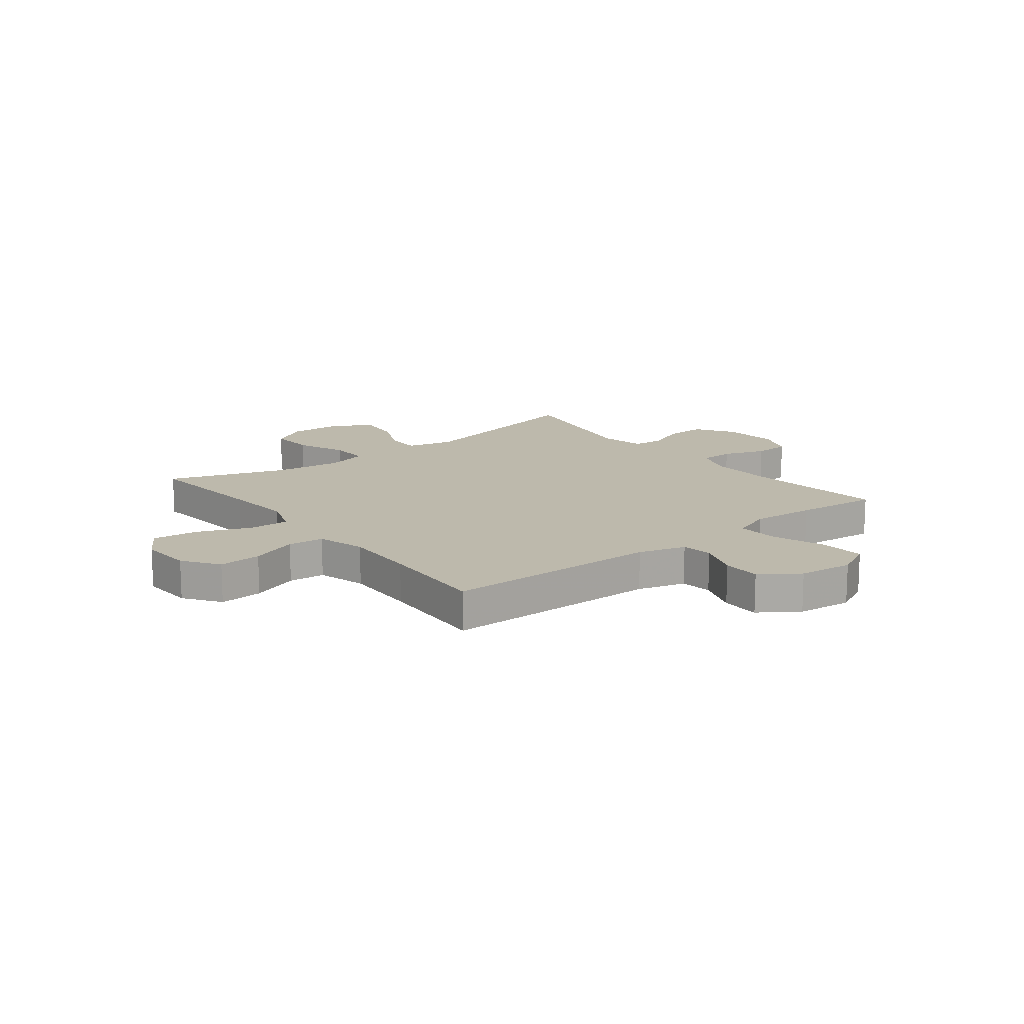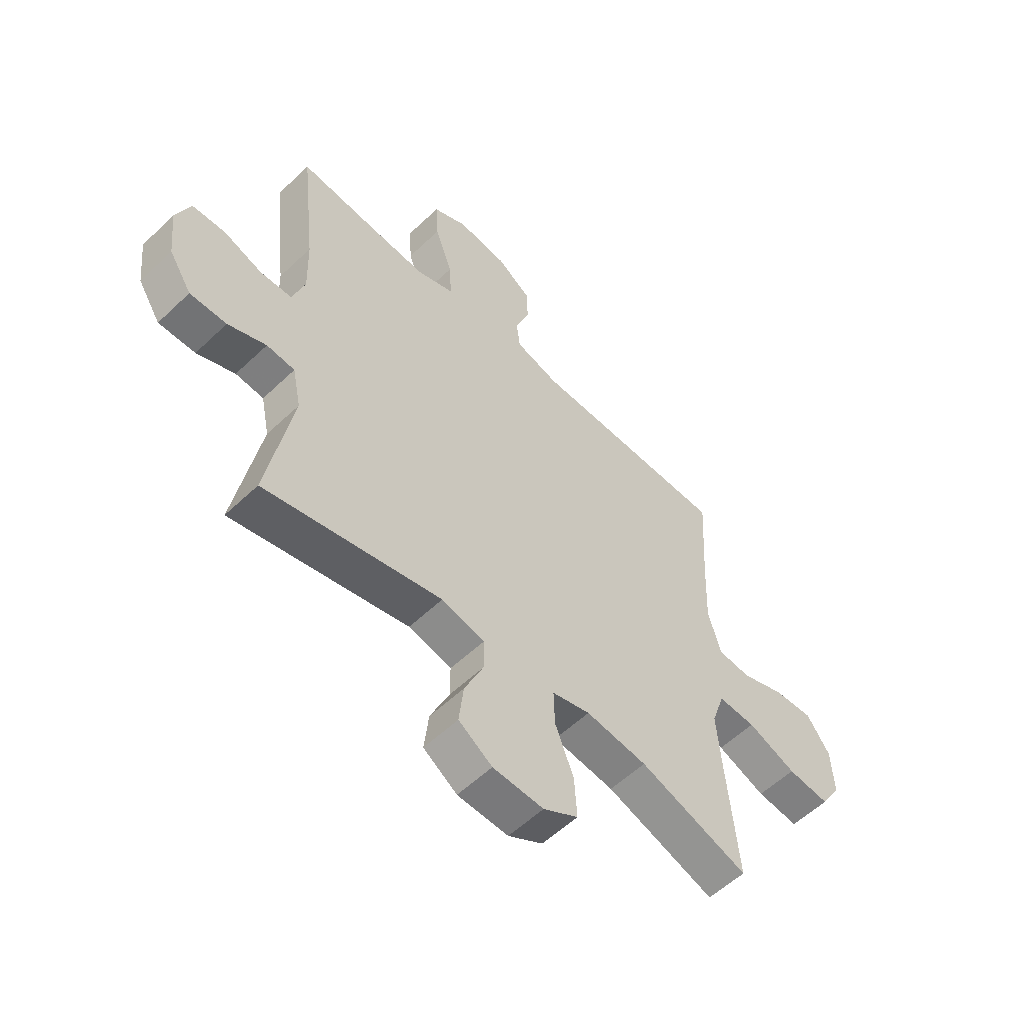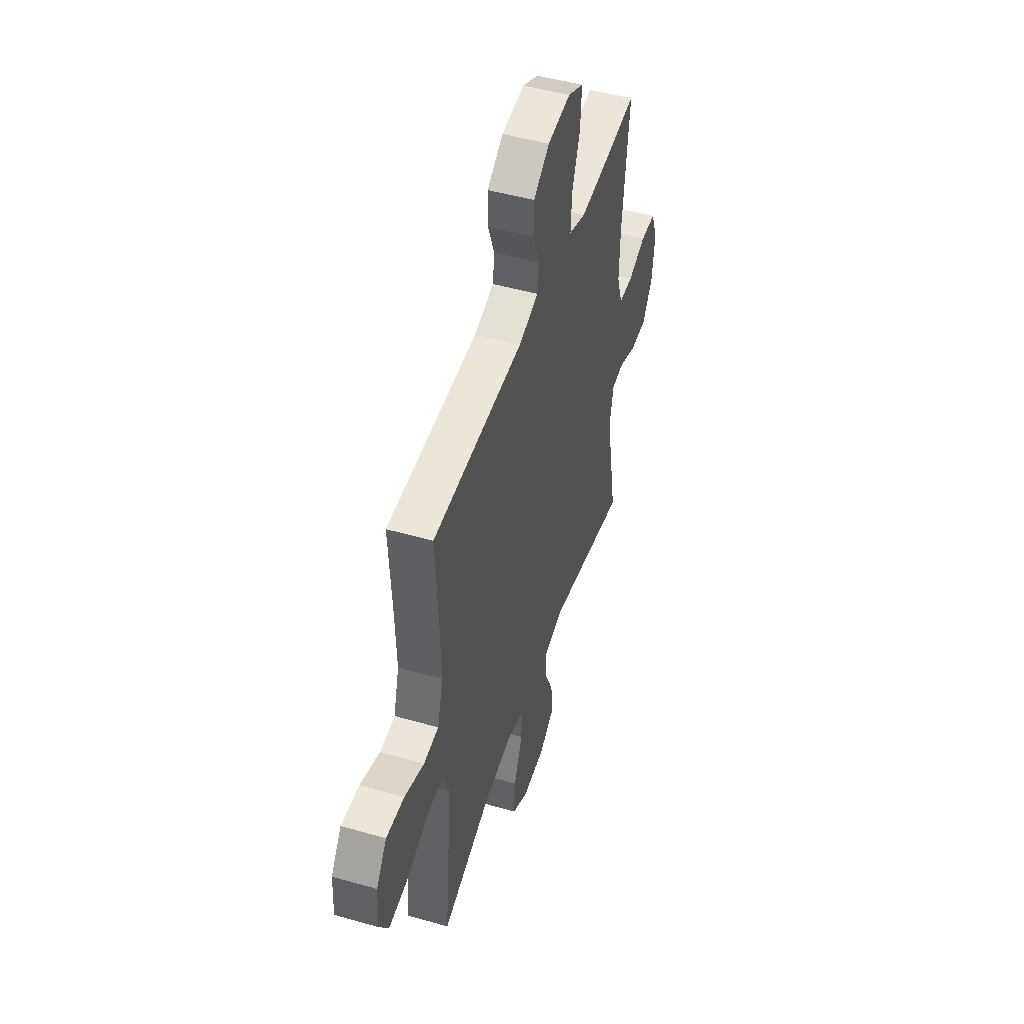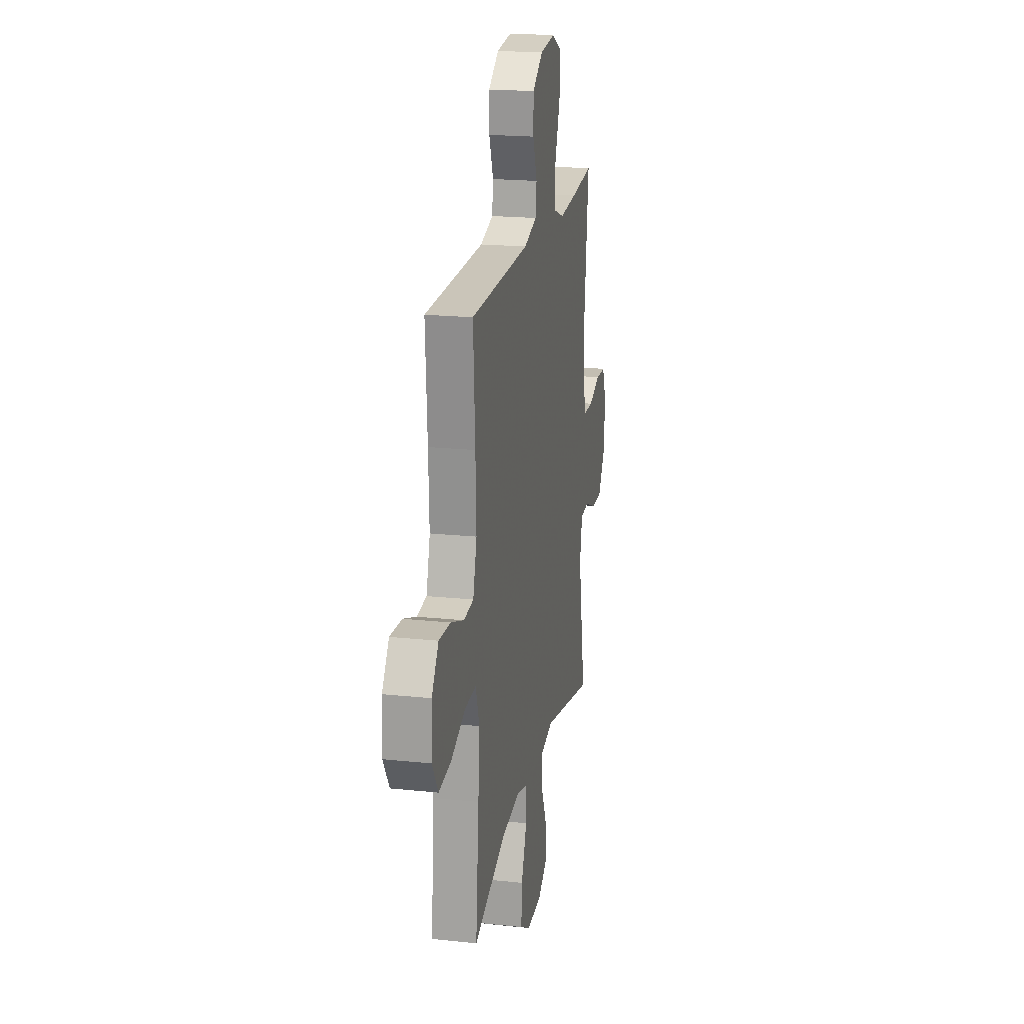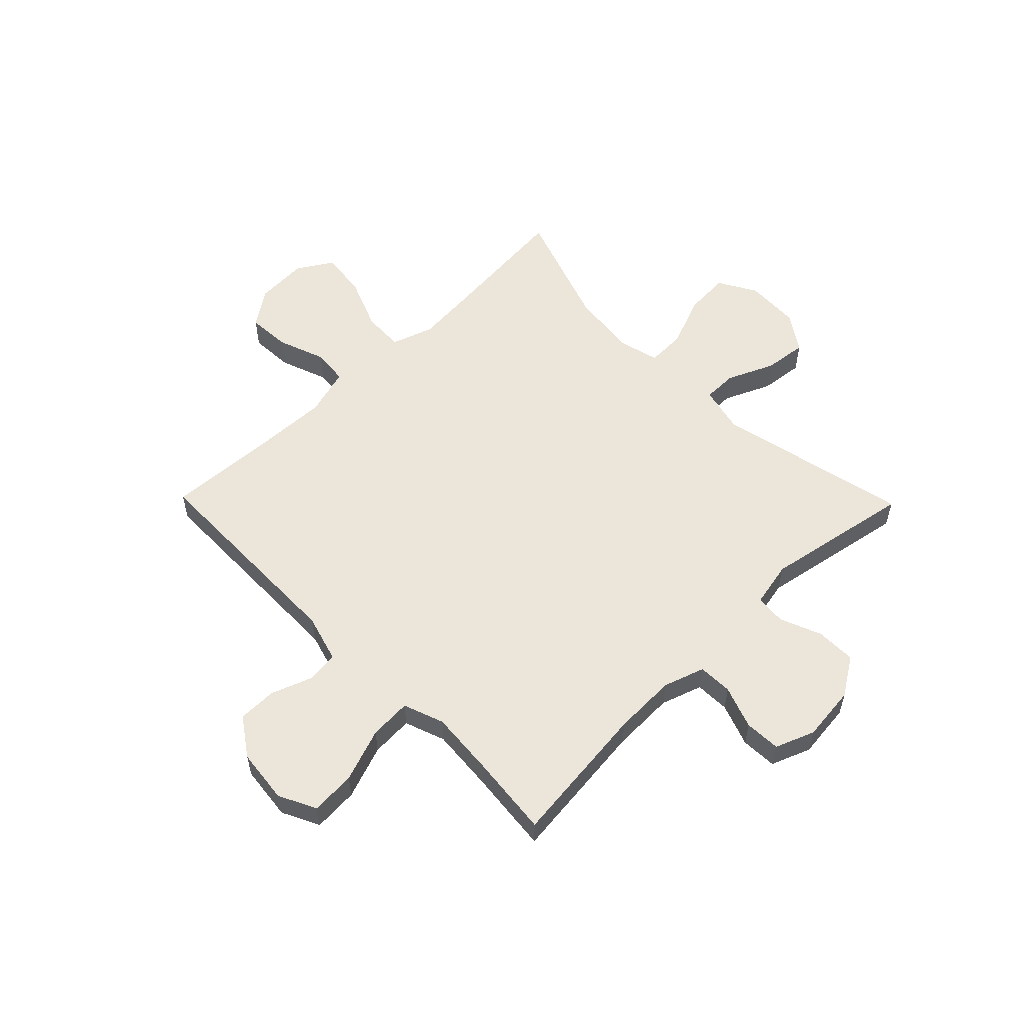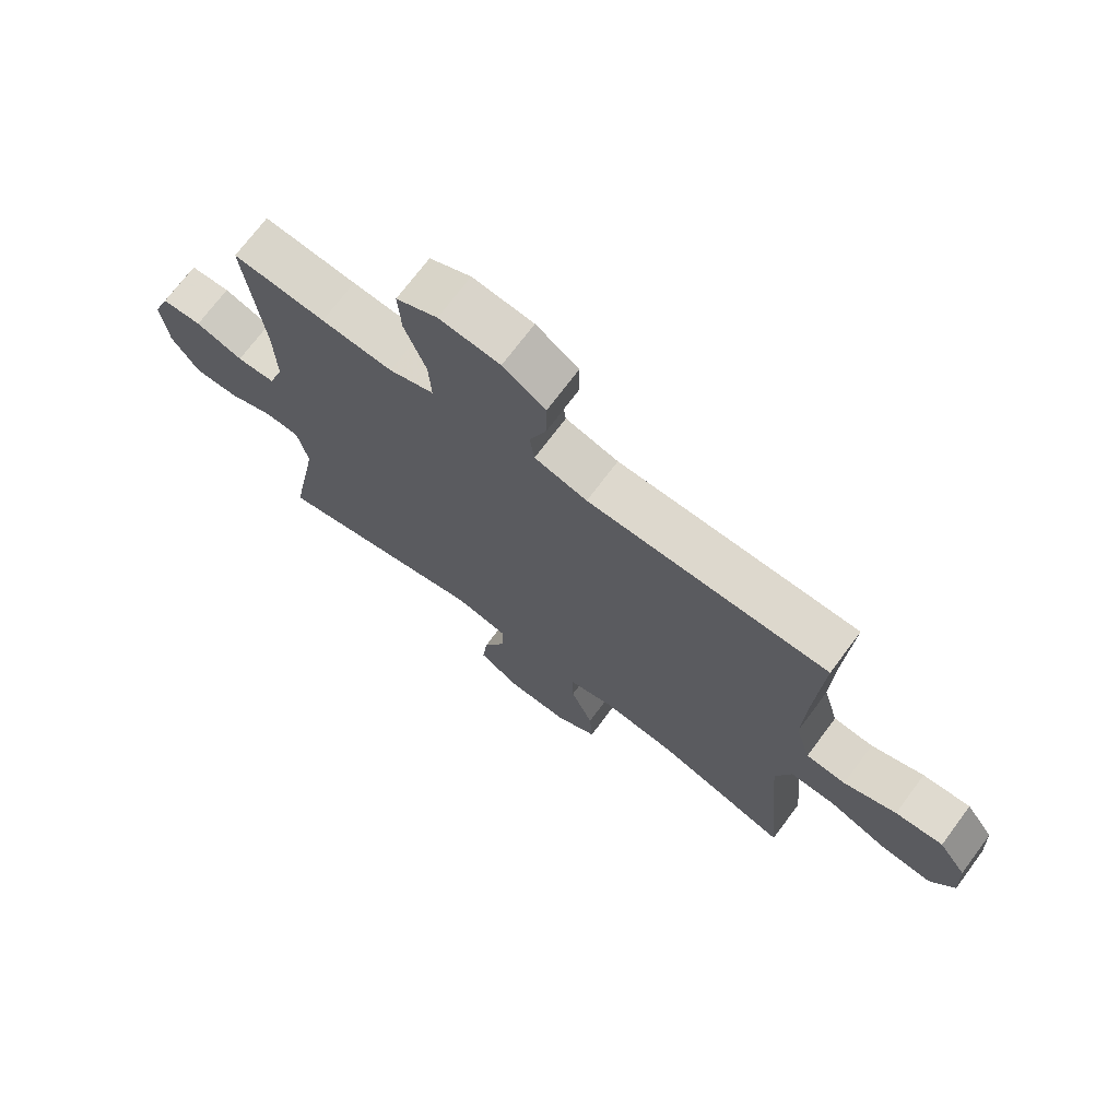
<metadata>
{"format":"obj","ext":"obj","renderer":"f3d","projection":"perspective","resolution":1024,"background":"white","views":[{"elev":15.0,"azim":-38.1,"up":"+Y"},{"elev":-56.4,"azim":134.8,"up":"+Z"},{"elev":48.8,"azim":-72.3,"up":"+Z"},{"elev":20.0,"azim":-79.0,"up":"+Z"},{"elev":56.2,"azim":45.7,"up":"+Y"},{"elev":71.8,"azim":-143.3,"up":"+Z"}]}
</metadata>
<code>
v -0.5 0.07 -0.5
v -0.479 0.07 -0.268
v -0.469 0.07 -0.146
v -0.495 0.07 -0.069
v -0.57 0.07 -0.072
v -0.667 0.07 -0.111
v -0.751 0.07 -0.12
v -0.791 0.07 -0.056
v -0.786 0.07 0.04
v -0.74 0.07 0.106
v -0.661 0.07 0.101
v -0.574 0.07 0.069
v -0.508 0.07 0.075
v -0.483 0.07 0.164
v -0.488 0.07 0.299
v -0.5 0.07 0.5
v -0.103 0.07 0.505
v -0.016 0.07 0.53
v -0.009 0.07 0.588
v -0.037 0.07 0.664
v -0.037 0.07 0.735
v 0.033 0.07 0.783
v 0.133 0.07 0.794
v 0.201 0.07 0.76
v 0.196 0.07 0.678
v 0.161 0.07 0.58
v 0.157 0.07 0.503
v 0.231 0.07 0.476
v 0.348 0.07 0.485
v 0.5 0.07 0.5
v 0.471 0.07 0.237
v 0.468 0.07 0.122
v 0.493 0.07 0.047
v 0.556 0.07 0.045
v 0.634 0.07 0.073
v 0.7 0.07 0.07
v 0.728 0.07 -0.002
v 0.717 0.07 -0.103
v 0.672 0.07 -0.173
v 0.599 0.07 -0.172
v 0.523 0.07 -0.141
v 0.467 0.07 -0.146
v 0.45 0.07 -0.229
v 0.5 0.07 -0.5
v 0.148 0.07 -0.421
v 0.062 0.07 -0.441
v 0.062 0.07 -0.504
v 0.1 0.07 -0.589
v 0.109 0.07 -0.668
v 0.042 0.07 -0.713
v -0.059 0.07 -0.717
v -0.128 0.07 -0.677
v -0.123 0.07 -0.595
v -0.086 0.07 -0.501
v -0.084 0.07 -0.43
v -0.16 0.07 -0.41
v -0.282 0.07 -0.425
v -0.5 0 -0.5
v -0.479 0 -0.268
v -0.469 0 -0.146
v -0.495 0 -0.069
v -0.57 0 -0.072
v -0.667 0 -0.111
v -0.751 0 -0.12
v -0.791 0 -0.056
v -0.786 0 0.04
v -0.74 0 0.106
v -0.661 0 0.101
v -0.574 0 0.069
v -0.508 0 0.075
v -0.483 0 0.164
v -0.488 0 0.299
v -0.5 0 0.5
v -0.103 0 0.505
v -0.016 0 0.53
v -0.009 0 0.588
v -0.037 0 0.664
v -0.037 0 0.735
v 0.033 0 0.783
v 0.133 0 0.794
v 0.201 0 0.76
v 0.196 0 0.678
v 0.161 0 0.58
v 0.157 0 0.503
v 0.231 0 0.476
v 0.348 0 0.485
v 0.5 0 0.5
v 0.471 0 0.237
v 0.468 0 0.122
v 0.493 0 0.047
v 0.556 0 0.045
v 0.634 0 0.073
v 0.7 0 0.07
v 0.728 0 -0.002
v 0.717 0 -0.103
v 0.672 0 -0.173
v 0.599 0 -0.172
v 0.523 0 -0.141
v 0.467 0 -0.146
v 0.45 0 -0.229
v 0.5 0 -0.5
v 0.148 0 -0.421
v 0.062 0 -0.441
v 0.062 0 -0.504
v 0.1 0 -0.589
v 0.109 0 -0.668
v 0.042 0 -0.713
v -0.059 0 -0.717
v -0.128 0 -0.677
v -0.123 0 -0.595
v -0.086 0 -0.501
v -0.084 0 -0.43
v -0.16 0 -0.41
v -0.282 0 -0.425
f 51 52 53 54
f 51 54 55
f 50 51 55
f 47 48 49 50
f 46 47 50 55
f 45 46 55 56
f 43 44 45
f 42 43 45 56
f 38 39 40 41
f 38 41 42
f 37 38 42
f 34 35 36 37
f 33 34 37 42
f 32 33 42 56
f 29 30 31
f 28 29 31 32
f 27 28 32 56
f 23 24 25 26
f 19 20 21 22
f 18 19 22 23
f 15 16 17
f 14 15 17 18
f 13 14 18
f 9 10 11 12
f 9 12 13
f 8 9 13
f 5 6 7 8
f 4 5 8 13
f 3 4 13 18
f 57 1 2
f 57 2 3 18
f 26 27 56 57
f 18 23 26 57
f 111 110 109 108
f 112 111 108
f 112 108 107
f 107 106 105 104
f 112 107 104 103
f 113 112 103 102
f 102 101 100
f 113 102 100 99
f 98 97 96 95
f 99 98 95
f 99 95 94
f 94 93 92 91
f 99 94 91 90
f 113 99 90 89
f 88 87 86
f 89 88 86 85
f 113 89 85 84
f 83 82 81 80
f 79 78 77 76
f 80 79 76 75
f 74 73 72
f 75 74 72 71
f 75 71 70
f 69 68 67 66
f 70 69 66
f 70 66 65
f 65 64 63 62
f 70 65 62 61
f 75 70 61 60
f 59 58 114
f 75 60 59 114
f 114 113 84 83
f 114 83 80 75
f 1 58 59 2
f 2 59 60 3
f 3 60 61 4
f 4 61 62 5
f 5 62 63 6
f 6 63 64 7
f 7 64 65 8
f 8 65 66 9
f 9 66 67 10
f 10 67 68 11
f 11 68 69 12
f 12 69 70 13
f 13 70 71 14
f 14 71 72 15
f 15 72 73 16
f 16 73 74 17
f 17 74 75 18
f 18 75 76 19
f 19 76 77 20
f 20 77 78 21
f 21 78 79 22
f 22 79 80 23
f 23 80 81 24
f 24 81 82 25
f 25 82 83 26
f 26 83 84 27
f 27 84 85 28
f 28 85 86 29
f 29 86 87 30
f 30 87 88 31
f 31 88 89 32
f 32 89 90 33
f 33 90 91 34
f 34 91 92 35
f 35 92 93 36
f 36 93 94 37
f 37 94 95 38
f 38 95 96 39
f 39 96 97 40
f 40 97 98 41
f 41 98 99 42
f 42 99 100 43
f 43 100 101 44
f 44 101 102 45
f 45 102 103 46
f 46 103 104 47
f 47 104 105 48
f 48 105 106 49
f 49 106 107 50
f 50 107 108 51
f 51 108 109 52
f 52 109 110 53
f 53 110 111 54
f 54 111 112 55
f 55 112 113 56
f 56 113 114 57
f 57 114 58 1

</code>
